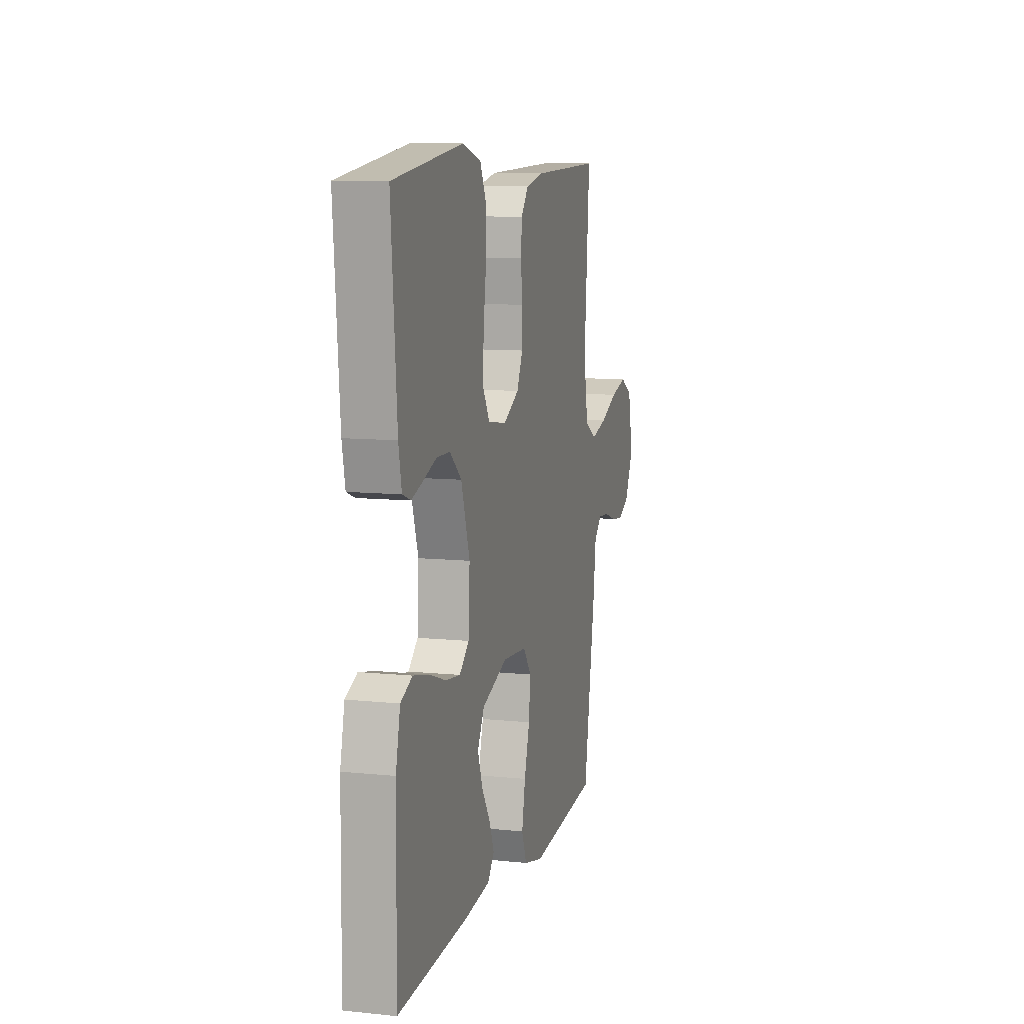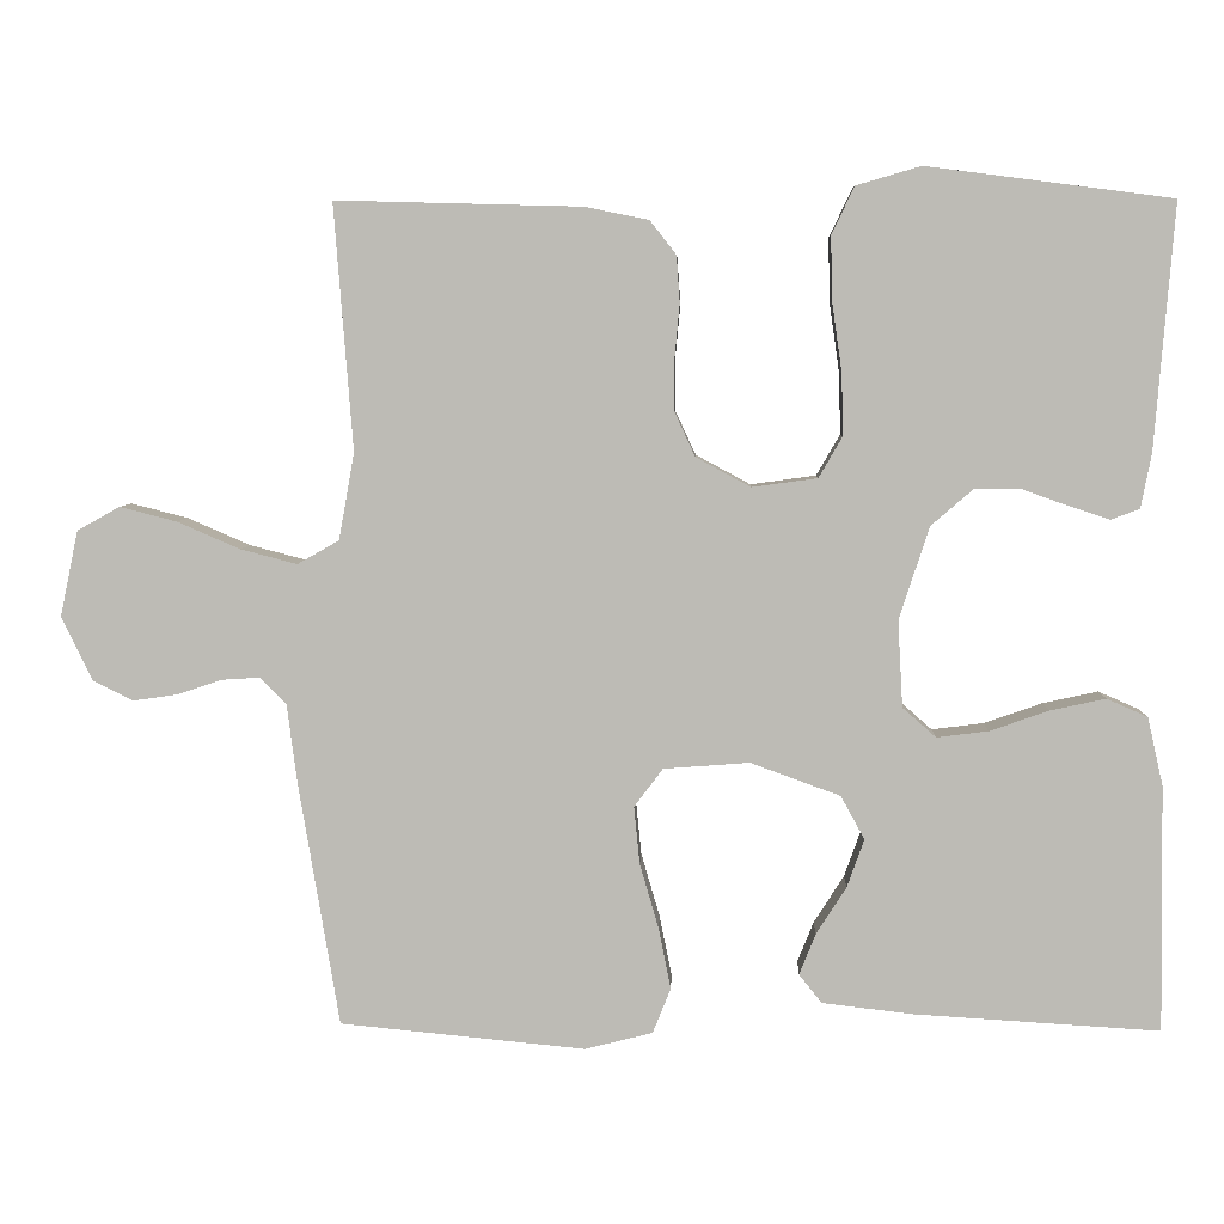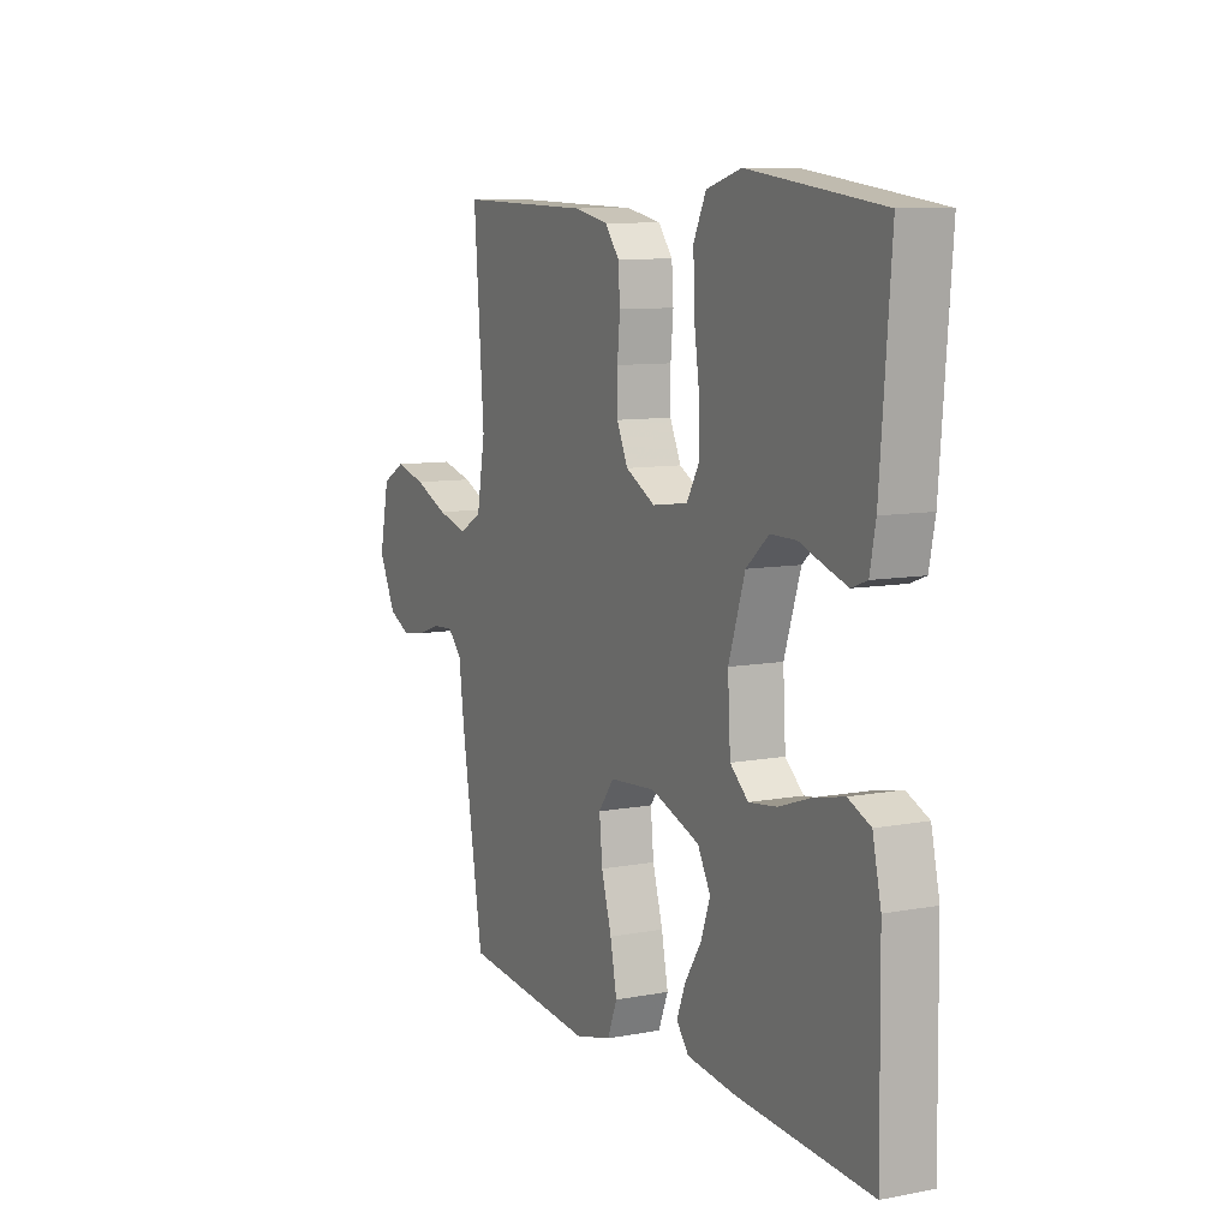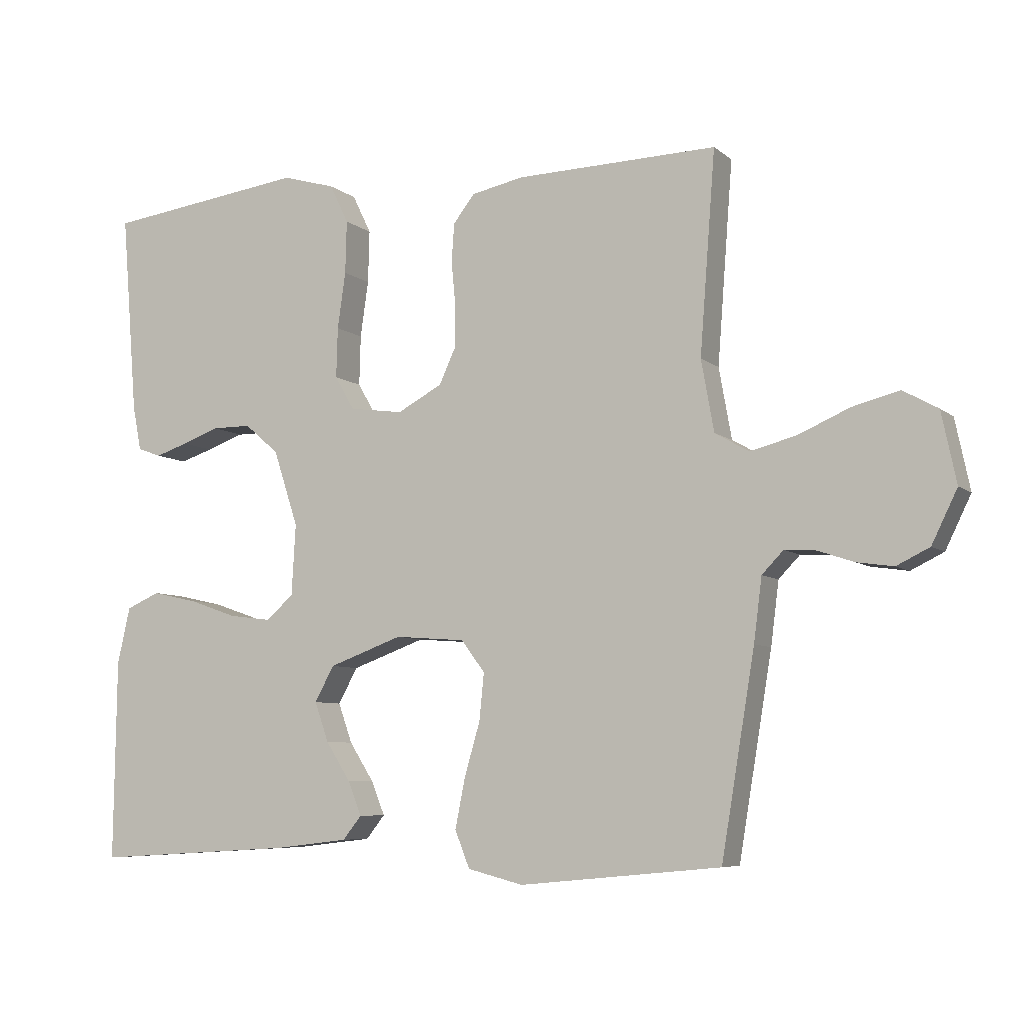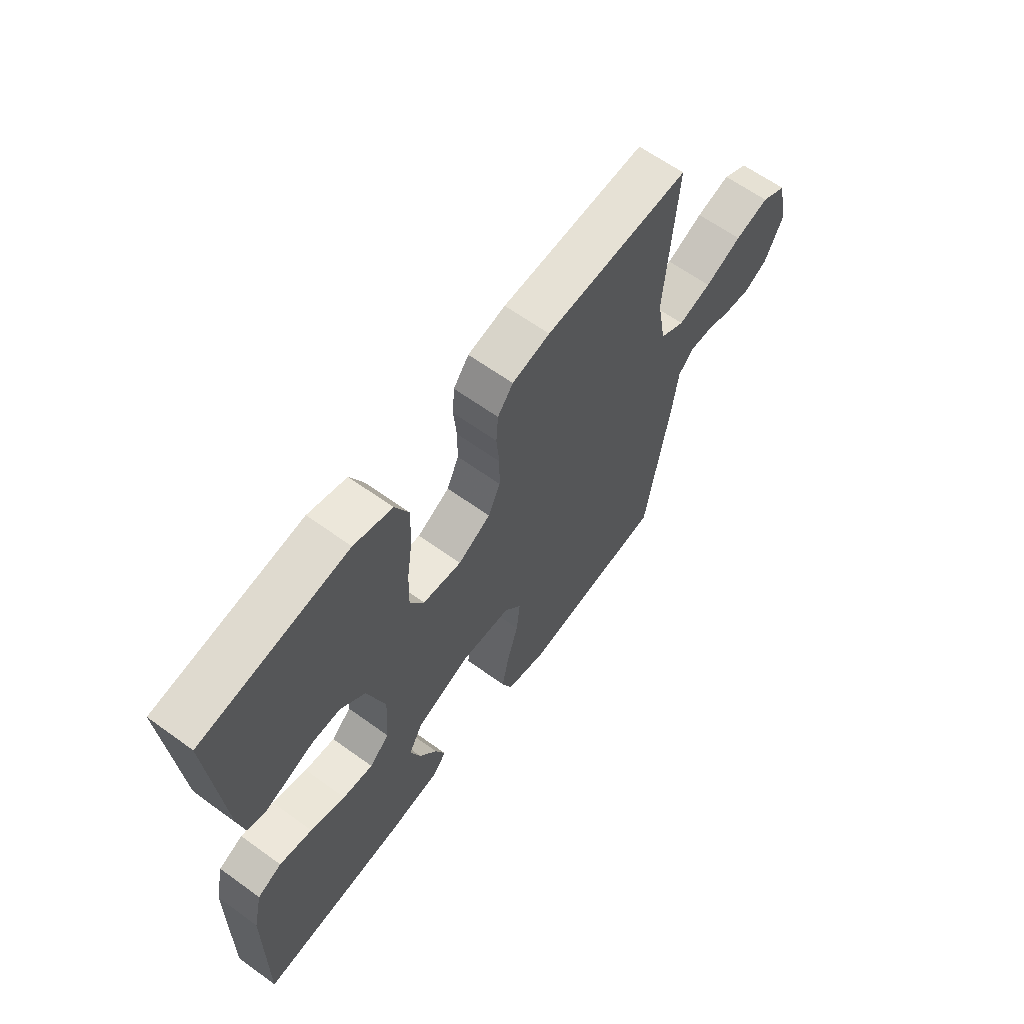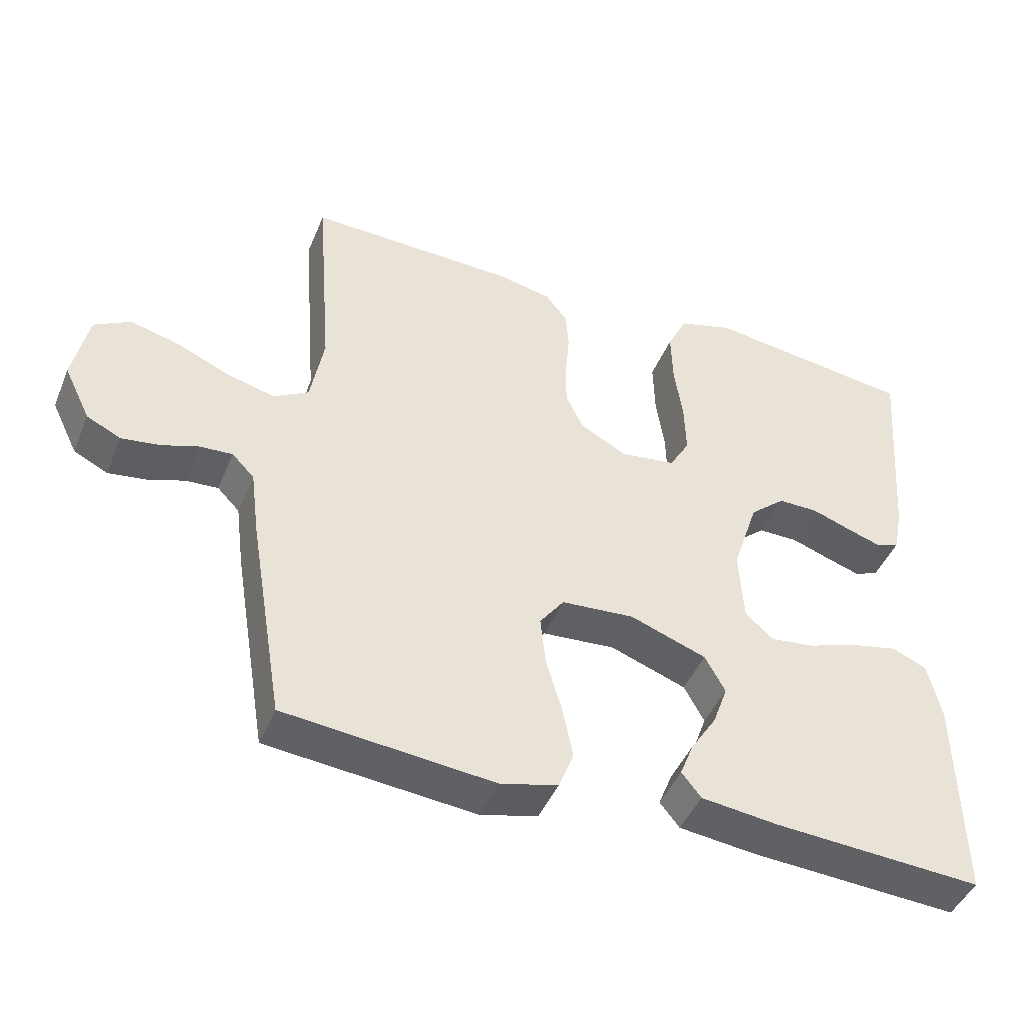
<metadata>
{"format":"obj","ext":"obj","renderer":"f3d","projection":"perspective","resolution":1024,"background":"white","views":[{"elev":9.9,"azim":105.0,"up":"+Z"},{"elev":5.5,"azim":2.1,"up":"+Z"},{"elev":9.2,"azim":63.3,"up":"+Z"},{"elev":-6.9,"azim":-154.2,"up":"+Z"},{"elev":63.0,"azim":126.2,"up":"+Z"},{"elev":-45.0,"azim":-21.7,"up":"+Z"}]}
</metadata>
<code>
v 0.5 0.07 -0.5
v 0.2 0.07 -0.482
v 0.089 0.07 -0.469
v 0.061 0.07 -0.434
v 0.081 0.07 -0.384
v 0.118 0.07 -0.326
v 0.139 0.07 -0.267
v 0.11 0.07 -0.214
v 0 0.07 -0.174
v -0.105 0.07 -0.182
v -0.14 0.07 -0.229
v -0.133 0.07 -0.299
v -0.11 0.07 -0.378
v -0.095 0.07 -0.453
v -0.117 0.07 -0.508
v -0.2 0.07 -0.529
v -0.5 0.07 -0.5
v -0.55 0.07 -0.2
v -0.562 0.07 -0.106
v -0.594 0.07 -0.073
v -0.641 0.07 -0.076
v -0.694 0.07 -0.094
v -0.749 0.07 -0.102
v -0.798 0.07 -0.078
v -0.836 0.07 0
v -0.814 0.07 0.105
v -0.762 0.07 0.134
v -0.692 0.07 0.116
v -0.616 0.07 0.083
v -0.547 0.07 0.065
v -0.496 0.07 0.094
v -0.477 0.07 0.2
v -0.5 0.07 0.5
v -0.2 0.07 0.492
v -0.122 0.07 0.476
v -0.09 0.07 0.435
v -0.086 0.07 0.378
v -0.092 0.07 0.313
v -0.092 0.07 0.249
v -0.067 0.07 0.195
v 0 0.07 0.159
v 0.08 0.07 0.17
v 0.109 0.07 0.22
v 0.107 0.07 0.295
v 0.095 0.07 0.379
v 0.093 0.07 0.458
v 0.121 0.07 0.516
v 0.2 0.07 0.539
v 0.5 0.07 0.5
v 0.476 0.07 0.2
v 0.463 0.07 0.134
v 0.428 0.07 0.121
v 0.379 0.07 0.137
v 0.323 0.07 0.157
v 0.265 0.07 0.157
v 0.214 0.07 0.113
v 0.177 0.07 0
v 0.183 0.07 -0.106
v 0.224 0.07 -0.142
v 0.287 0.07 -0.134
v 0.359 0.07 -0.109
v 0.427 0.07 -0.094
v 0.477 0.07 -0.116
v 0.496 0.07 -0.2
v 0.5 0 -0.5
v 0.2 0 -0.482
v 0.089 0 -0.469
v 0.061 0 -0.434
v 0.081 0 -0.384
v 0.118 0 -0.326
v 0.139 0 -0.267
v 0.11 0 -0.214
v 0 0 -0.174
v -0.105 0 -0.182
v -0.14 0 -0.229
v -0.133 0 -0.299
v -0.11 0 -0.378
v -0.095 0 -0.453
v -0.117 0 -0.508
v -0.2 0 -0.529
v -0.5 0 -0.5
v -0.55 0 -0.2
v -0.562 0 -0.106
v -0.594 0 -0.073
v -0.641 0 -0.076
v -0.694 0 -0.094
v -0.749 0 -0.102
v -0.798 0 -0.078
v -0.836 0 0
v -0.814 0 0.105
v -0.762 0 0.134
v -0.692 0 0.116
v -0.616 0 0.083
v -0.547 0 0.065
v -0.496 0 0.094
v -0.477 0 0.2
v -0.5 0 0.5
v -0.2 0 0.492
v -0.122 0 0.476
v -0.09 0 0.435
v -0.086 0 0.378
v -0.092 0 0.313
v -0.092 0 0.249
v -0.067 0 0.195
v 0 0 0.159
v 0.08 0 0.17
v 0.109 0 0.22
v 0.107 0 0.295
v 0.095 0 0.379
v 0.093 0 0.458
v 0.121 0 0.516
v 0.2 0 0.539
v 0.5 0 0.5
v 0.476 0 0.2
v 0.463 0 0.134
v 0.428 0 0.121
v 0.379 0 0.137
v 0.323 0 0.157
v 0.265 0 0.157
v 0.214 0 0.113
v 0.177 0 0
v 0.183 0 -0.106
v 0.224 0 -0.142
v 0.287 0 -0.134
v 0.359 0 -0.109
v 0.427 0 -0.094
v 0.477 0 -0.116
v 0.496 0 -0.2
f 4 5 6
f 3 4 6
f 2 3 6
f 1 2 6
f 64 1 6
f 63 64 6
f 62 63 6
f 61 62 6
f 60 61 6
f 59 60 6 7
f 58 59 7 8
f 57 58 8 9
f 56 57 9 10
f 52 53 54
f 51 52 54
f 50 51 54
f 49 50 54
f 48 49 54
f 47 48 54
f 46 47 54
f 45 46 54
f 44 45 54
f 43 44 54 55
f 42 43 55 56
f 36 37 38
f 35 36 38
f 34 35 38
f 33 34 38
f 32 33 38
f 31 32 38 39
f 30 31 39 40
f 27 28 29
f 26 27 29
f 25 26 29
f 24 25 29
f 23 24 29
f 22 23 29
f 21 22 29
f 20 21 29 30
f 30 40 41
f 20 30 41
f 19 20 41
f 17 18 19
f 16 17 19
f 15 16 19
f 14 15 19
f 13 14 19
f 12 13 19
f 42 56 10
f 41 42 10
f 19 41 10
f 19 10 11
f 11 12 19
f 70 69 68
f 70 68 67
f 70 67 66
f 70 66 65
f 70 65 128
f 70 128 127
f 70 127 126
f 70 126 125
f 70 125 124
f 71 70 124 123
f 72 71 123 122
f 73 72 122 121
f 74 73 121 120
f 118 117 116
f 118 116 115
f 118 115 114
f 118 114 113
f 118 113 112
f 118 112 111
f 118 111 110
f 118 110 109
f 118 109 108
f 119 118 108 107
f 120 119 107 106
f 102 101 100
f 102 100 99
f 102 99 98
f 102 98 97
f 102 97 96
f 103 102 96 95
f 104 103 95 94
f 93 92 91
f 93 91 90
f 93 90 89
f 93 89 88
f 93 88 87
f 93 87 86
f 93 86 85
f 94 93 85 84
f 105 104 94
f 105 94 84
f 105 84 83
f 83 82 81
f 83 81 80
f 83 80 79
f 83 79 78
f 83 78 77
f 83 77 76
f 74 120 106
f 74 106 105
f 74 105 83
f 75 74 83
f 83 76 75
f 1 65 66 2
f 2 66 67 3
f 3 67 68 4
f 4 68 69 5
f 5 69 70 6
f 6 70 71 7
f 7 71 72 8
f 8 72 73 9
f 9 73 74 10
f 10 74 75 11
f 11 75 76 12
f 12 76 77 13
f 13 77 78 14
f 14 78 79 15
f 15 79 80 16
f 16 80 81 17
f 17 81 82 18
f 18 82 83 19
f 19 83 84 20
f 20 84 85 21
f 21 85 86 22
f 22 86 87 23
f 23 87 88 24
f 24 88 89 25
f 25 89 90 26
f 26 90 91 27
f 27 91 92 28
f 28 92 93 29
f 29 93 94 30
f 30 94 95 31
f 31 95 96 32
f 32 96 97 33
f 33 97 98 34
f 34 98 99 35
f 35 99 100 36
f 36 100 101 37
f 37 101 102 38
f 38 102 103 39
f 39 103 104 40
f 40 104 105 41
f 41 105 106 42
f 42 106 107 43
f 43 107 108 44
f 44 108 109 45
f 45 109 110 46
f 46 110 111 47
f 47 111 112 48
f 48 112 113 49
f 49 113 114 50
f 50 114 115 51
f 51 115 116 52
f 52 116 117 53
f 53 117 118 54
f 54 118 119 55
f 55 119 120 56
f 56 120 121 57
f 57 121 122 58
f 58 122 123 59
f 59 123 124 60
f 60 124 125 61
f 61 125 126 62
f 62 126 127 63
f 63 127 128 64
f 64 128 65 1

</code>
